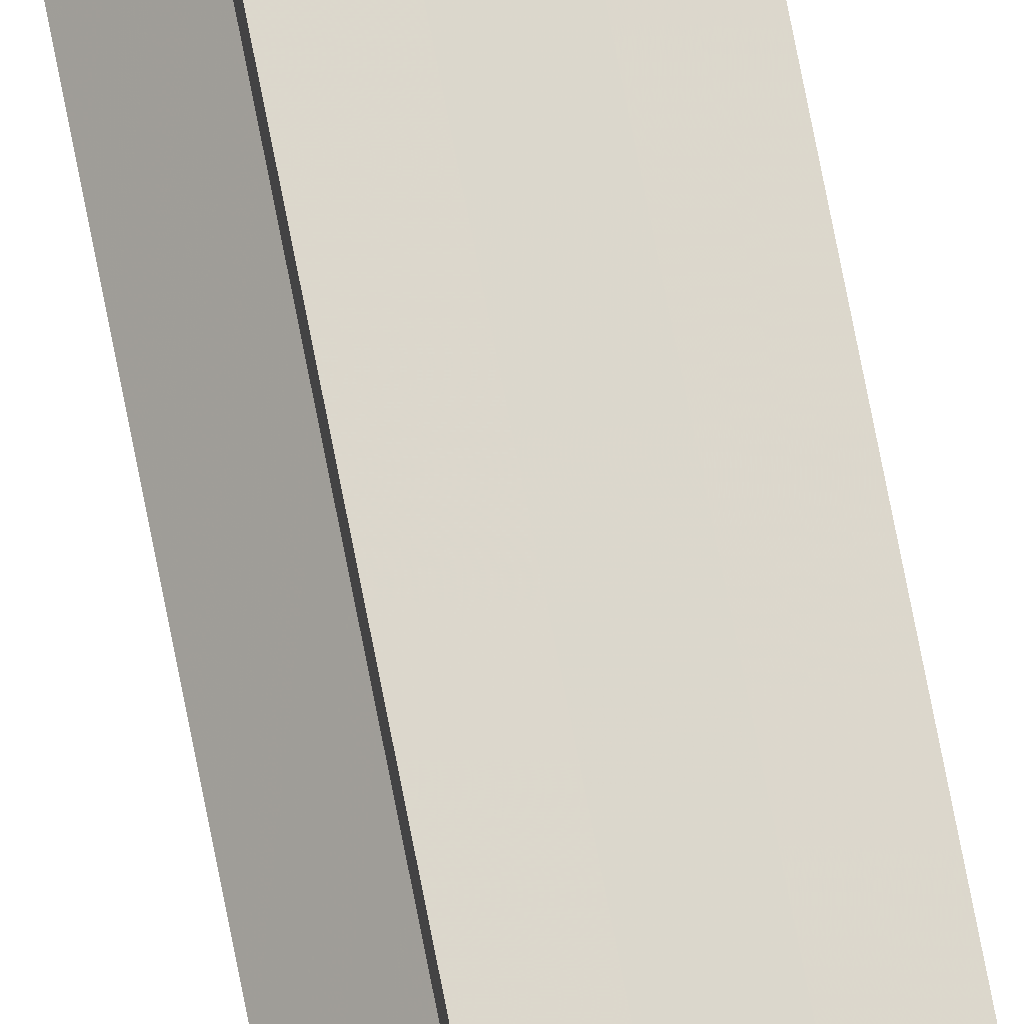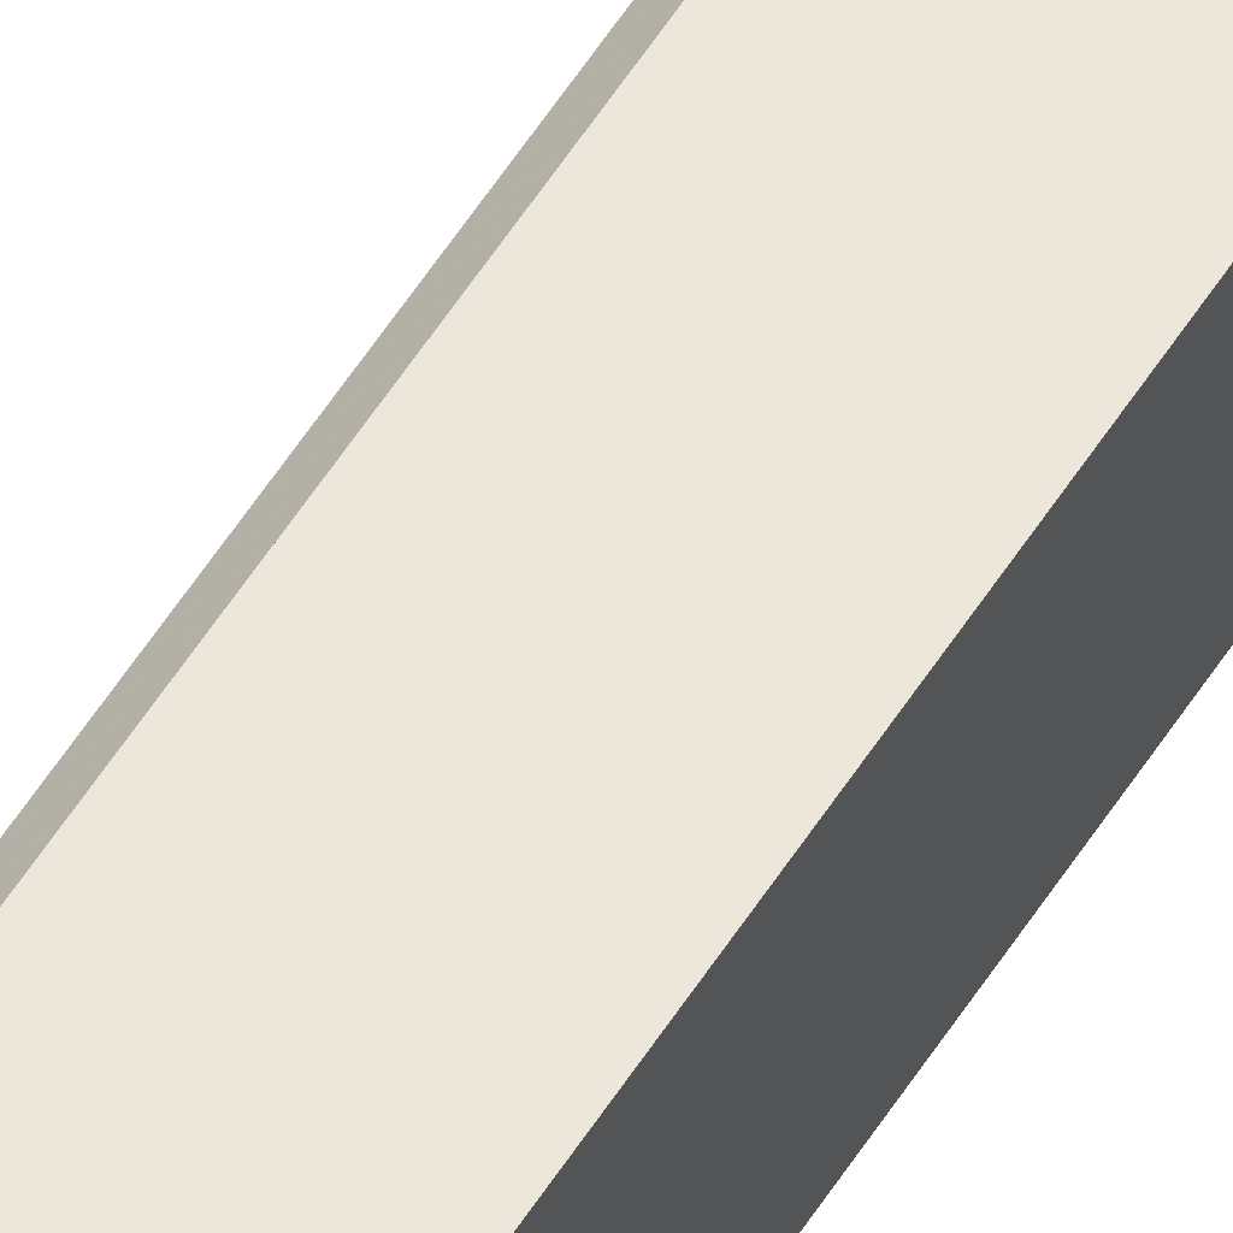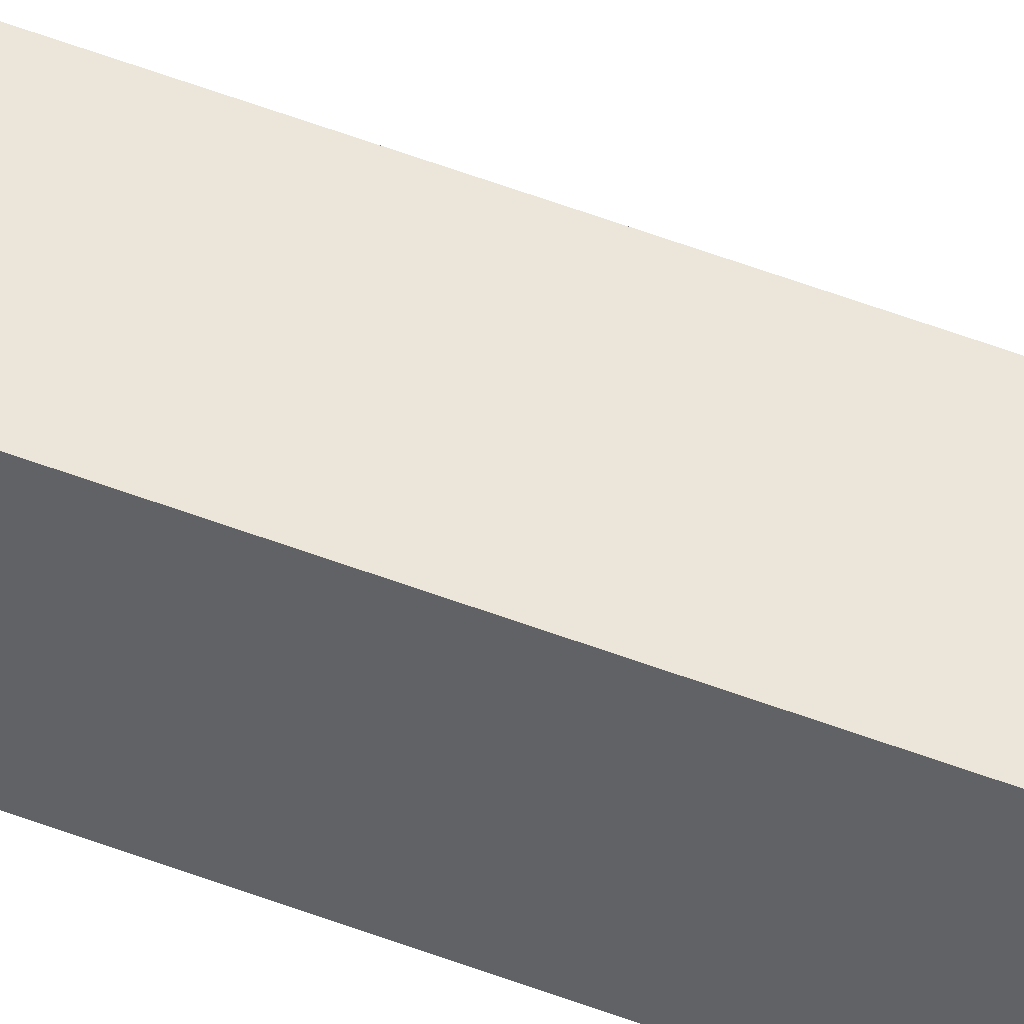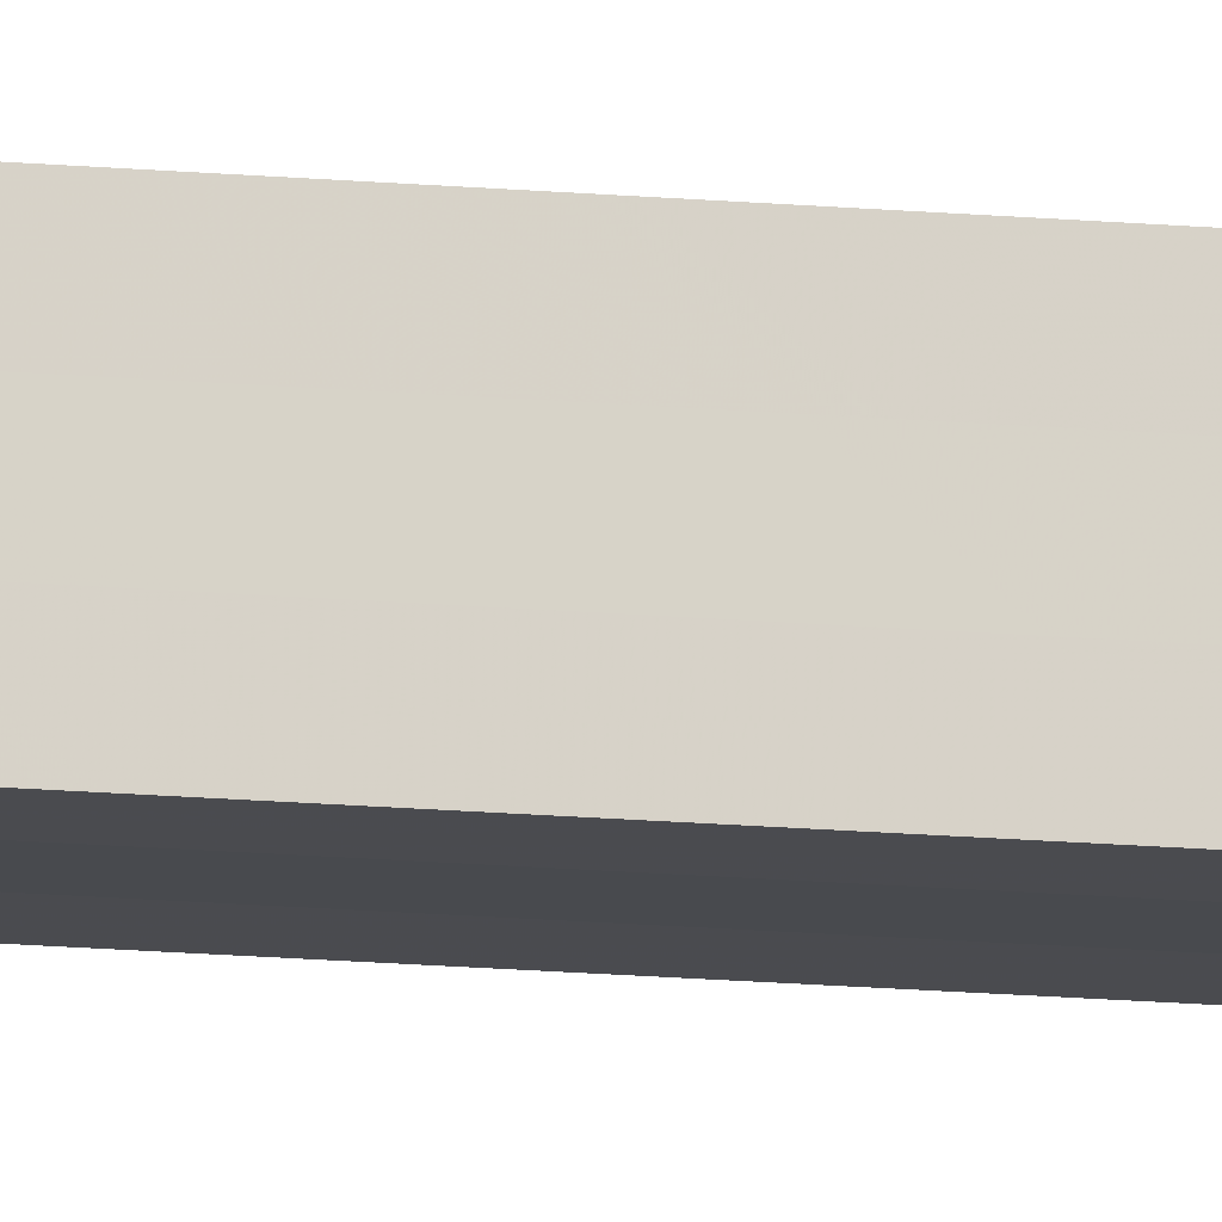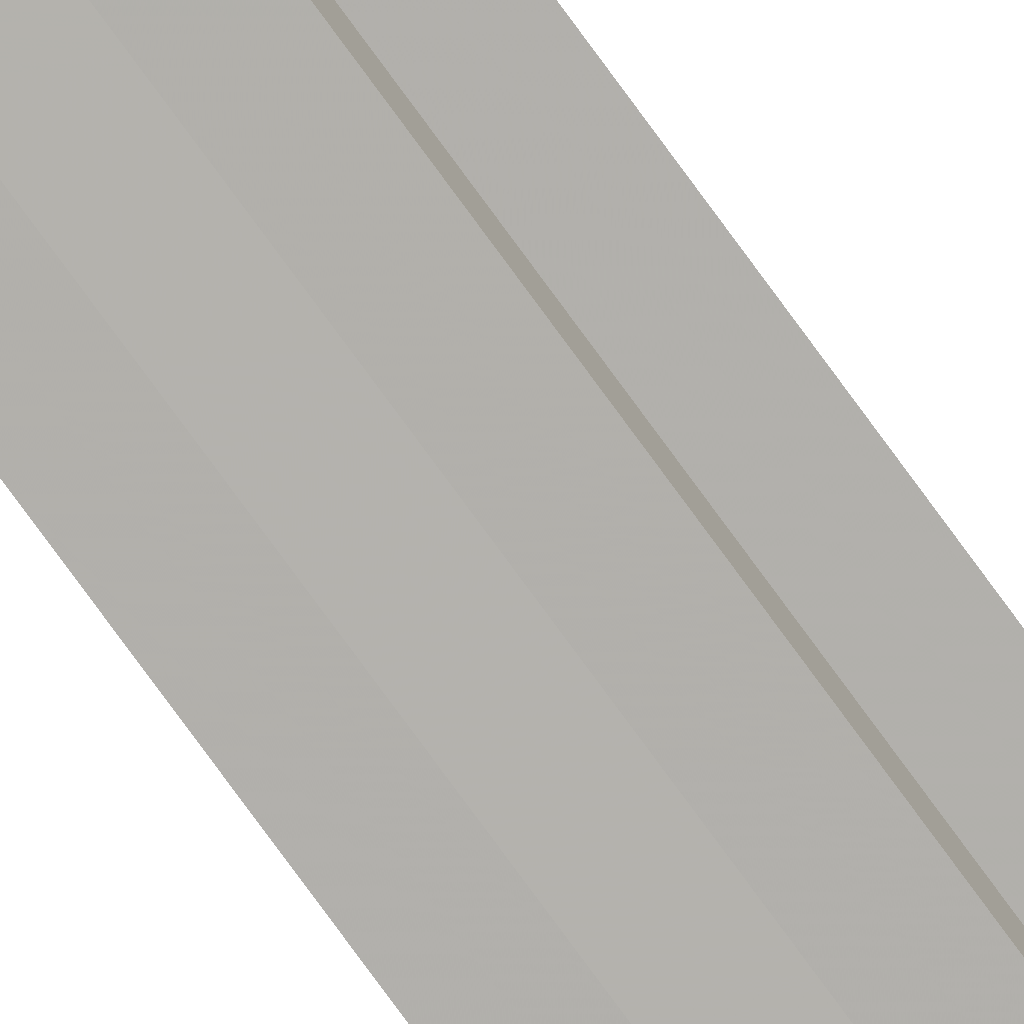
<metadata>
{"format":"obj","ext":"obj","renderer":"f3d","projection":"perspective","resolution":1024,"background":"white","views":[{"elev":73.0,"azim":-11.0,"up":"+Y"},{"elev":52.6,"azim":30.7,"up":"+Y"},{"elev":47.4,"azim":114.1,"up":"+Y"},{"elev":-14.0,"azim":77.8,"up":"+Y"},{"elev":-78.9,"azim":-143.8,"up":"+Y"}]}
</metadata>
<code>
o 5483
v 2229 1870 14.02
v 2229 1870 14.02
v 2229 1870 15.1
v 2229 1870 14.02
v 2229 1870 15.1
v 2229 1870 14.02
v 2229 1870 15.1
v 2229 1870 14.02
v 2229 1870 15.1
v 2229 1870 14.02
v 2229 1870 15.1
v 2229 1870 14.02
v 2229 1870 15.1
v 2229 1870 14.02
v 2229 1870 14.02
v 2229 1870 14.02
v 2229 1870 14.02
v 2229 1870 14.02
v 2229 1870 14.02
v 2229 1870 14.02
v 2229 1870 15.1
v 2229 1870 15.1
v 2229 1870 14.02
v 2229 1870 14.02
v 2229 1870 14.02
v 2229 1870 15.1
v 2229 1870 15.1
v 2229 1870 14.02
v 2229 1870 14.02
v 2229 1870 15.1
v 2229 1870 15.1
v 2229 1870 14.02
v 2229 1870 14.02
v 2229 1870 14.02
v 2229 1870 15.1
v 2229 1870 15.1
v 2229 1870 15.1
v 2229 1870 14.02
v 2229 1870 15.1
v 2229 1870 14.02
v 2229 1870 15.1
v 2229 1870 14.02
v 2229 1870 15.1
v 2229 1870 14.02
v 2229 1870 14.02
v 2229 1870 14.02
v 2229 1870 14.02
v 2229 1870 14.02
v 2229 1870 14.02
v 2229 1870 15.1
v 2229 1870 14.02
v 2229 1870 15.1
v 2229 1870 14.02
v 2229 1870 15.1
v 2229 1870 14.02
v 2229 1870 15.1
v 2229 1870 14.02
v 2229 1870 14.02
v 2229 1870 15.1
v 2229 1870 14.02
v 2229 1870 15.1
v 2229 1870 14.02
v 2229 1870 15.1
v 2229 1870 15.1
v 2229 1870 14.02
v 2229 1870 14.02
v 2229 1870 15.1
v 2229 1870 15.1
v 2229 1870 15.1
v 2229 1870 15.1
v 2229 1870 15.1
v 2229 1870 15.1
v 2229 1870 15.1
v 2229 1870 15.1
v 2229 1870 15.1
v 2229 1870 15.1
v 2229 1870 15.1
v 2229 1870 15.1
v 2229 1870 15.1
v 2229 1870 15.1
f 1 2 3
f 2 4 5
f 6 1 7
f 7 8 9
f 9 10 11
f 11 12 13
f 14 12 15
f 14 16 12
f 14 15 17
f 14 18 16
f 14 17 19
f 14 20 18
f 21 19 22
f 23 24 21
f 14 19 25
f 26 25 27
f 14 28 20
f 14 29 28
f 30 20 31
f 14 32 29
f 14 33 32
f 14 34 33
f 35 32 36
f 37 38 30
f 39 40 35
f 41 42 37
f 43 44 39
f 45 46 41
f 47 48 43
f 46 49 50
f 49 51 52
f 48 53 54
f 53 55 56
f 57 58 59
f 58 60 61
f 59 62 63
f 63 34 64
f 65 66 67
f 68 69 70
f 68 71 69
f 68 27 71
f 68 70 72
f 68 72 73
f 68 73 74
f 68 74 75
f 68 75 76
f 68 76 77
f 68 77 78
f 68 78 79
f 68 79 80

</code>
